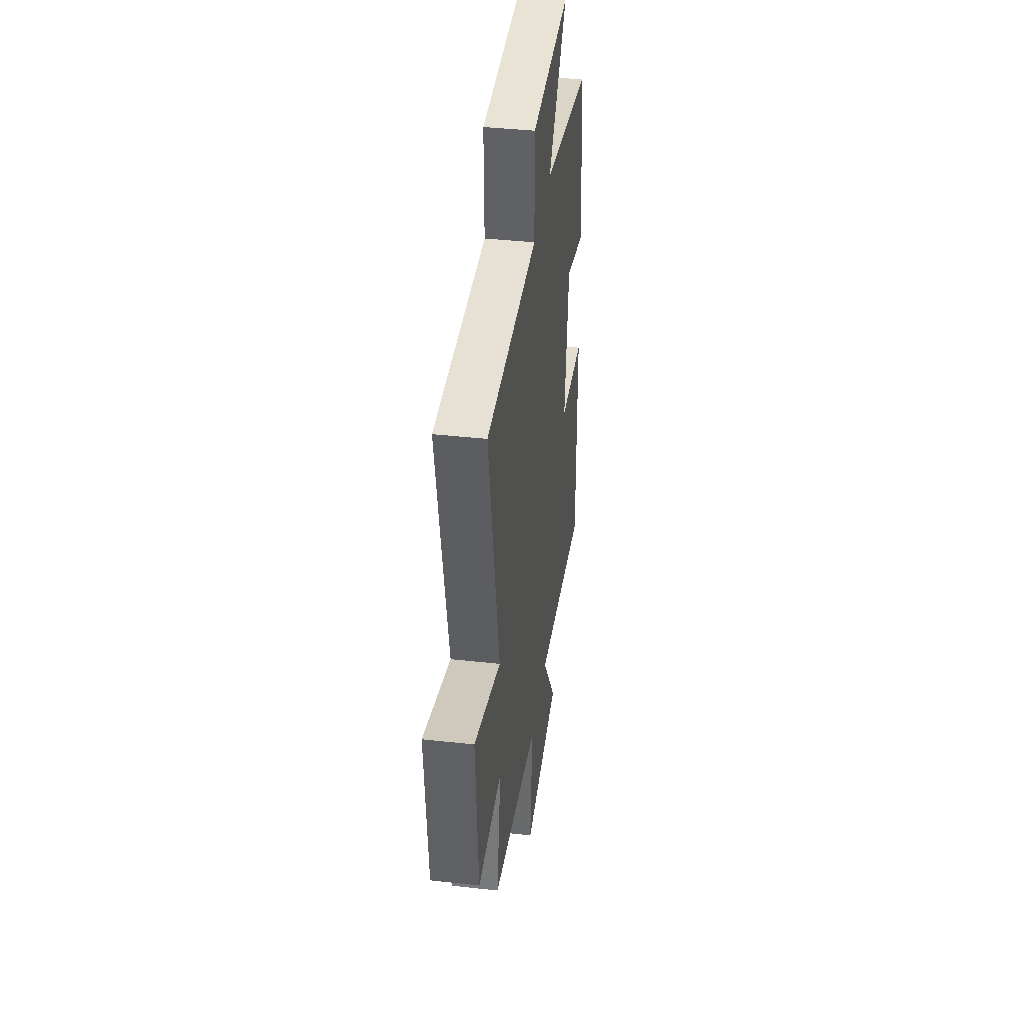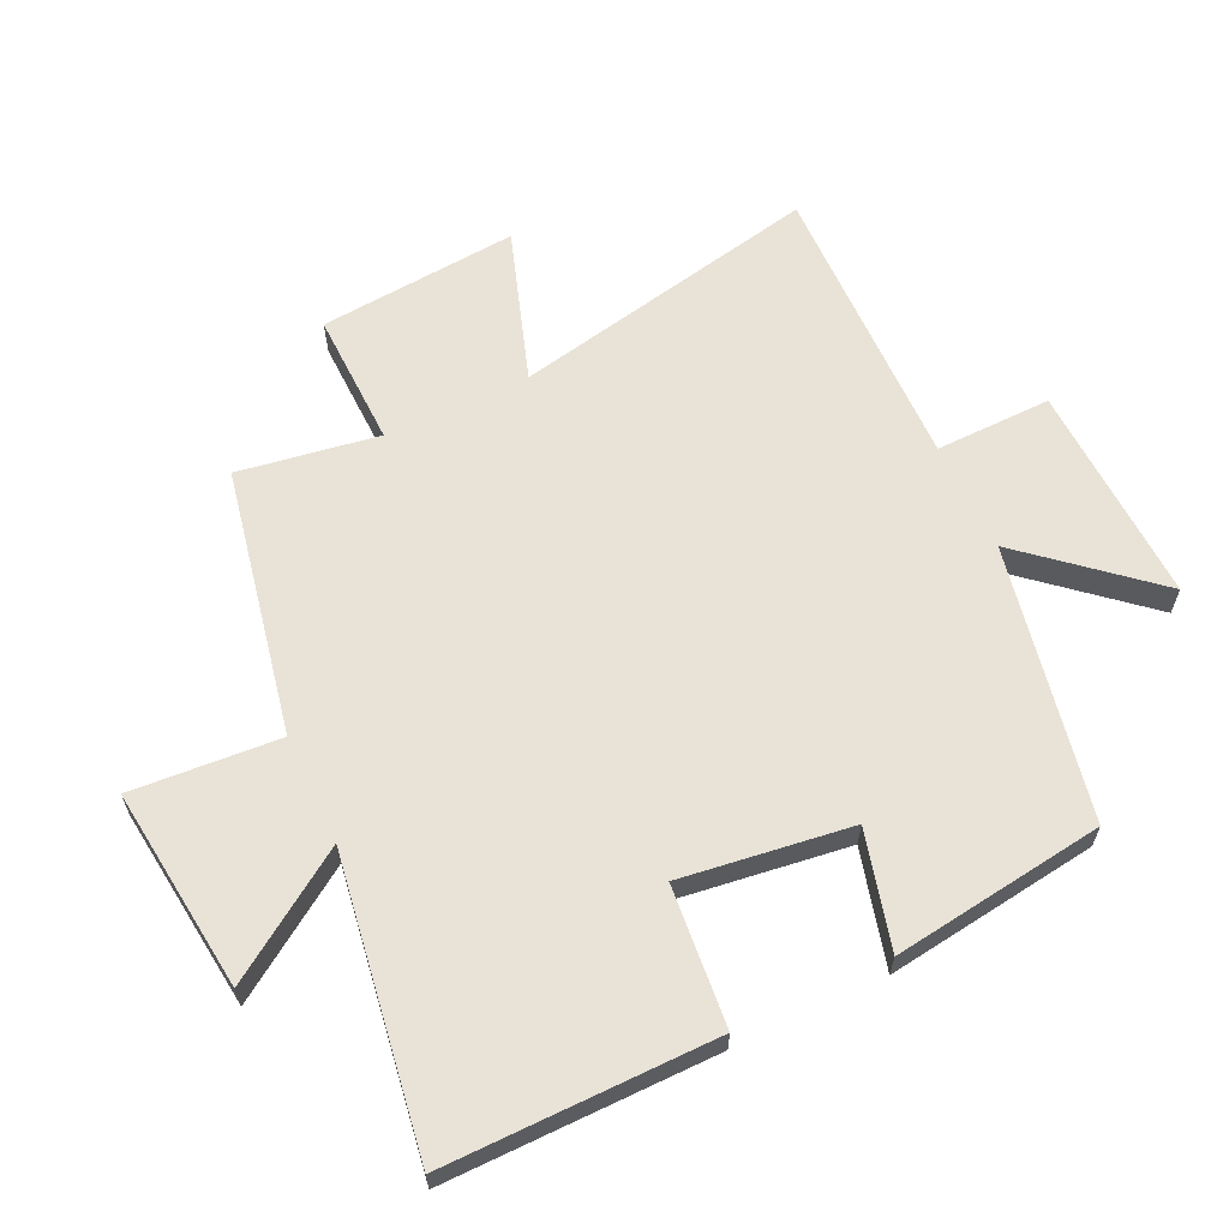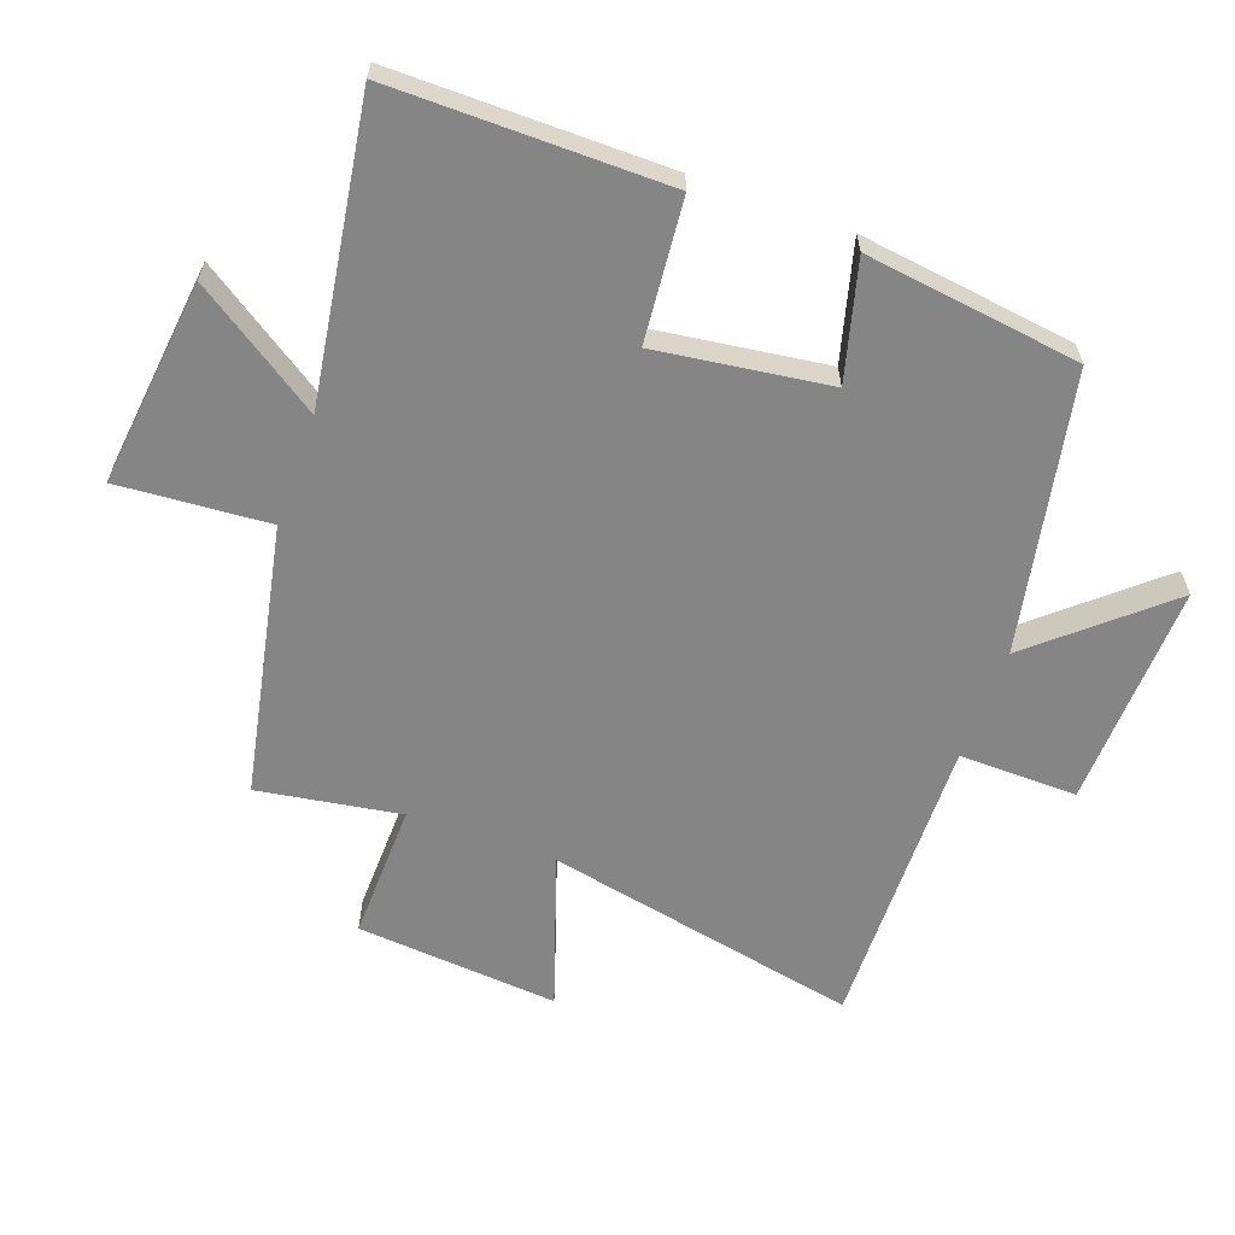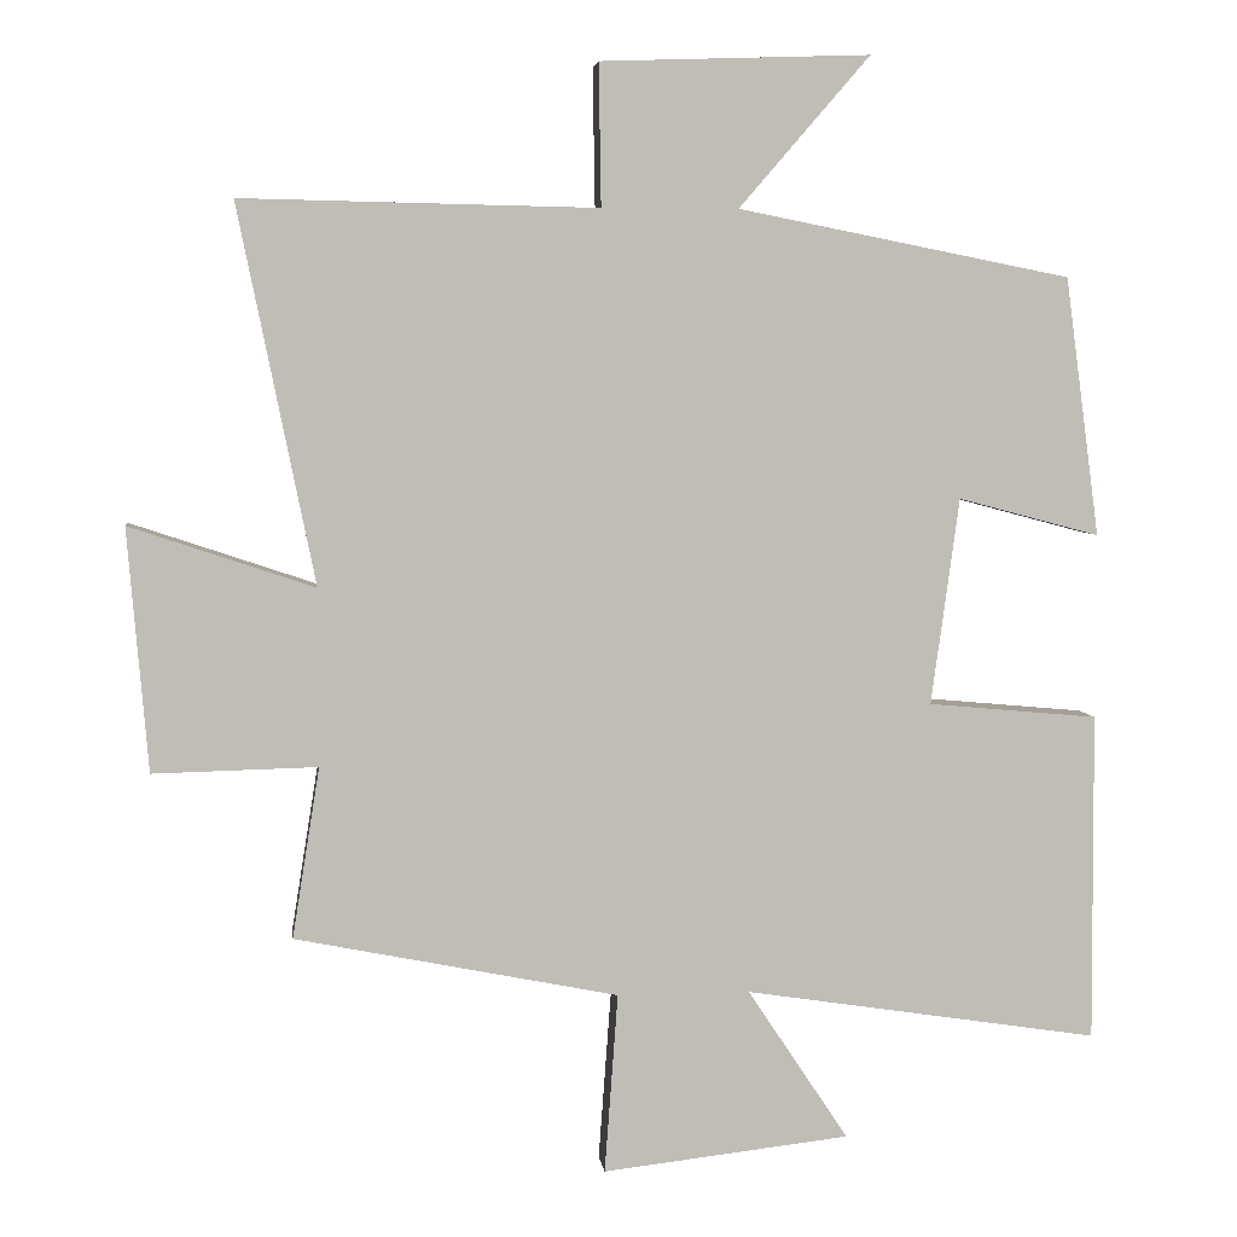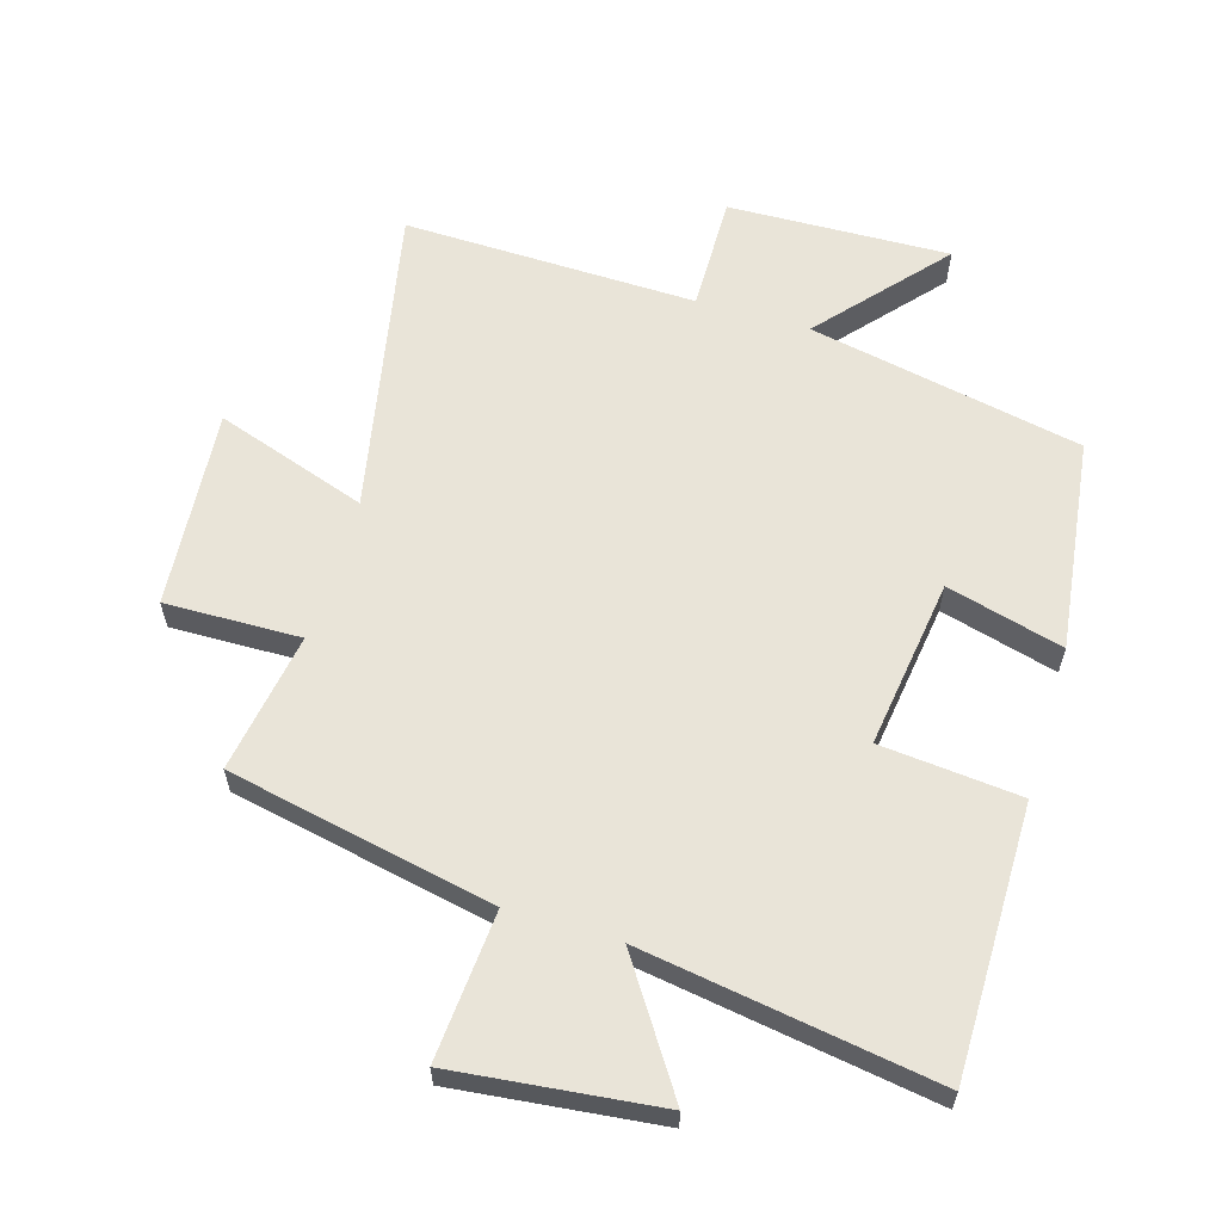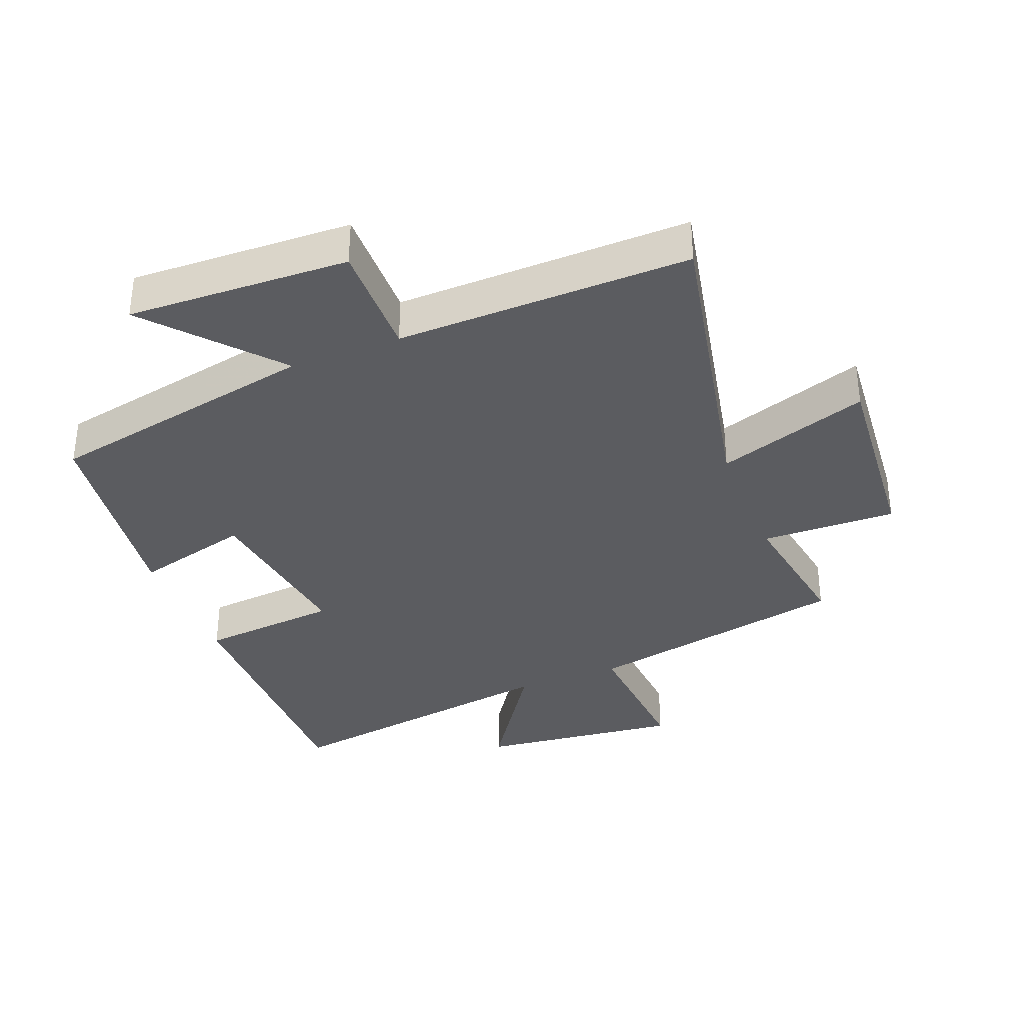
<metadata>
{"format":"obj","ext":"obj","renderer":"f3d","projection":"perspective","resolution":1024,"background":"white","views":[{"elev":40.3,"azim":97.8,"up":"+Z"},{"elev":62.5,"azim":-115.4,"up":"+Y"},{"elev":-61.7,"azim":-109.9,"up":"+Y"},{"elev":5.0,"azim":173.3,"up":"+Z"},{"elev":60.7,"azim":-163.2,"up":"+Y"},{"elev":-35.1,"azim":21.5,"up":"+Y"}]}
</metadata>
<code>
v 0.598 0.07 0.509
v 0.5 0.07 0.027
v 0.736 0.07 0.106
v 0.71 0.07 -0.204
v 0.5 0.07 -0.199
v 0.535 0.07 -0.417
v 0.122 0.07 -0.5
v 0.139 0.07 -0.73
v -0.177 0.07 -0.694
v -0.048 0.07 -0.5
v -0.502 0.07 -0.57
v -0.5 0.07 -0.15
v -0.283 0.07 -0.13
v -0.319 0.07 0.134
v -0.5 0.07 0.086
v -0.456 0.07 0.416
v -0.031 0.07 0.5
v -0.198 0.07 0.693
v 0.146 0.07 0.681
v 0.143 0.07 0.5
v 0.598 0 0.509
v 0.5 0 0.027
v 0.736 0 0.106
v 0.71 0 -0.204
v 0.5 0 -0.199
v 0.535 0 -0.417
v 0.122 0 -0.5
v 0.139 0 -0.73
v -0.177 0 -0.694
v -0.048 0 -0.5
v -0.502 0 -0.57
v -0.5 0 -0.15
v -0.283 0 -0.13
v -0.319 0 0.134
v -0.5 0 0.086
v -0.456 0 0.416
v -0.031 0 0.5
v -0.198 0 0.693
v 0.146 0 0.681
v 0.143 0 0.5
f 17 18 19 20
f 16 17 20
f 15 16 20
f 14 15 20
f 20 1 2
f 14 20 2
f 13 14 2
f 10 11 12 13
f 10 13 2
f 7 8 9 10
f 5 6 7 10
f 5 10 2 3
f 3 4 5
f 40 39 38 37
f 40 37 36
f 40 36 35
f 40 35 34
f 22 21 40
f 22 40 34
f 22 34 33
f 33 32 31 30
f 22 33 30
f 30 29 28 27
f 30 27 26 25
f 23 22 30 25
f 25 24 23
f 1 21 22 2
f 2 22 23 3
f 3 23 24 4
f 4 24 25 5
f 5 25 26 6
f 6 26 27 7
f 7 27 28 8
f 8 28 29 9
f 9 29 30 10
f 10 30 31 11
f 11 31 32 12
f 12 32 33 13
f 13 33 34 14
f 14 34 35 15
f 15 35 36 16
f 16 36 37 17
f 17 37 38 18
f 18 38 39 19
f 19 39 40 20
f 20 40 21 1

</code>
